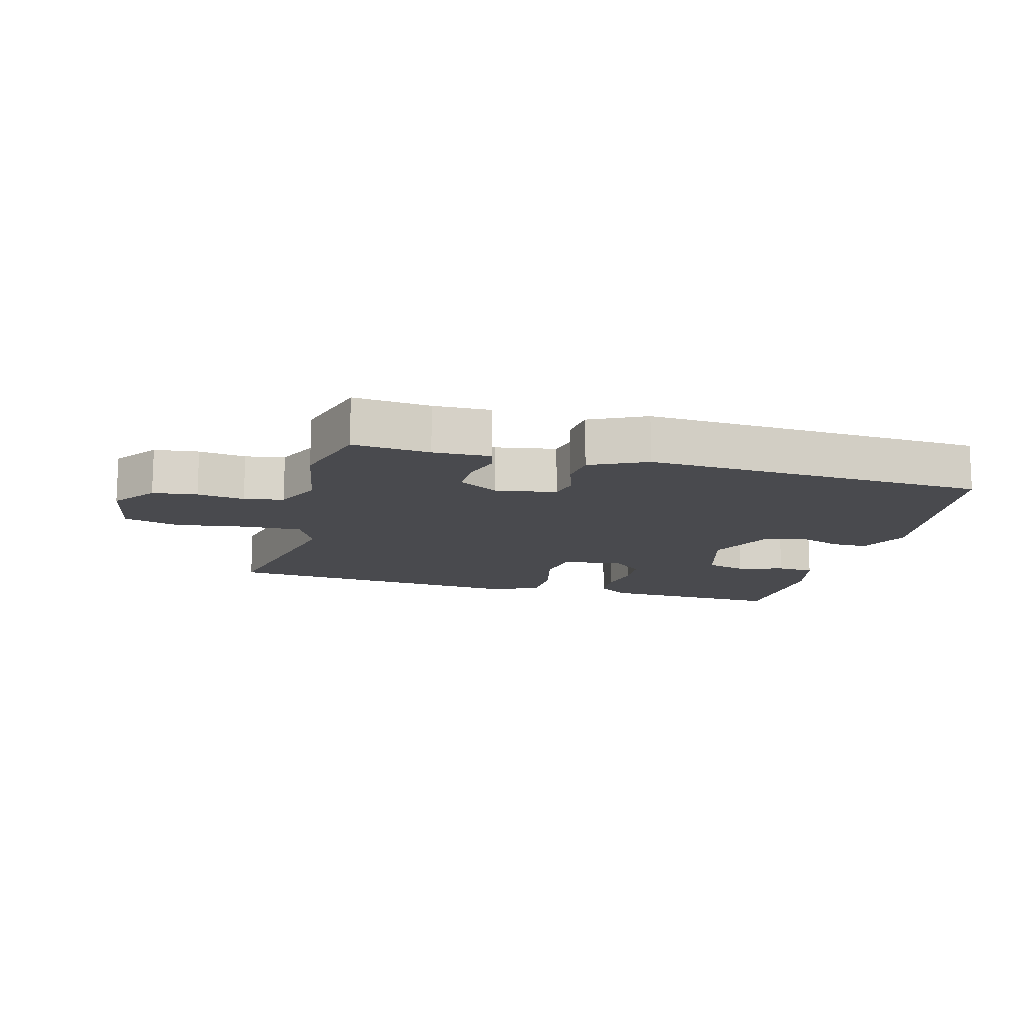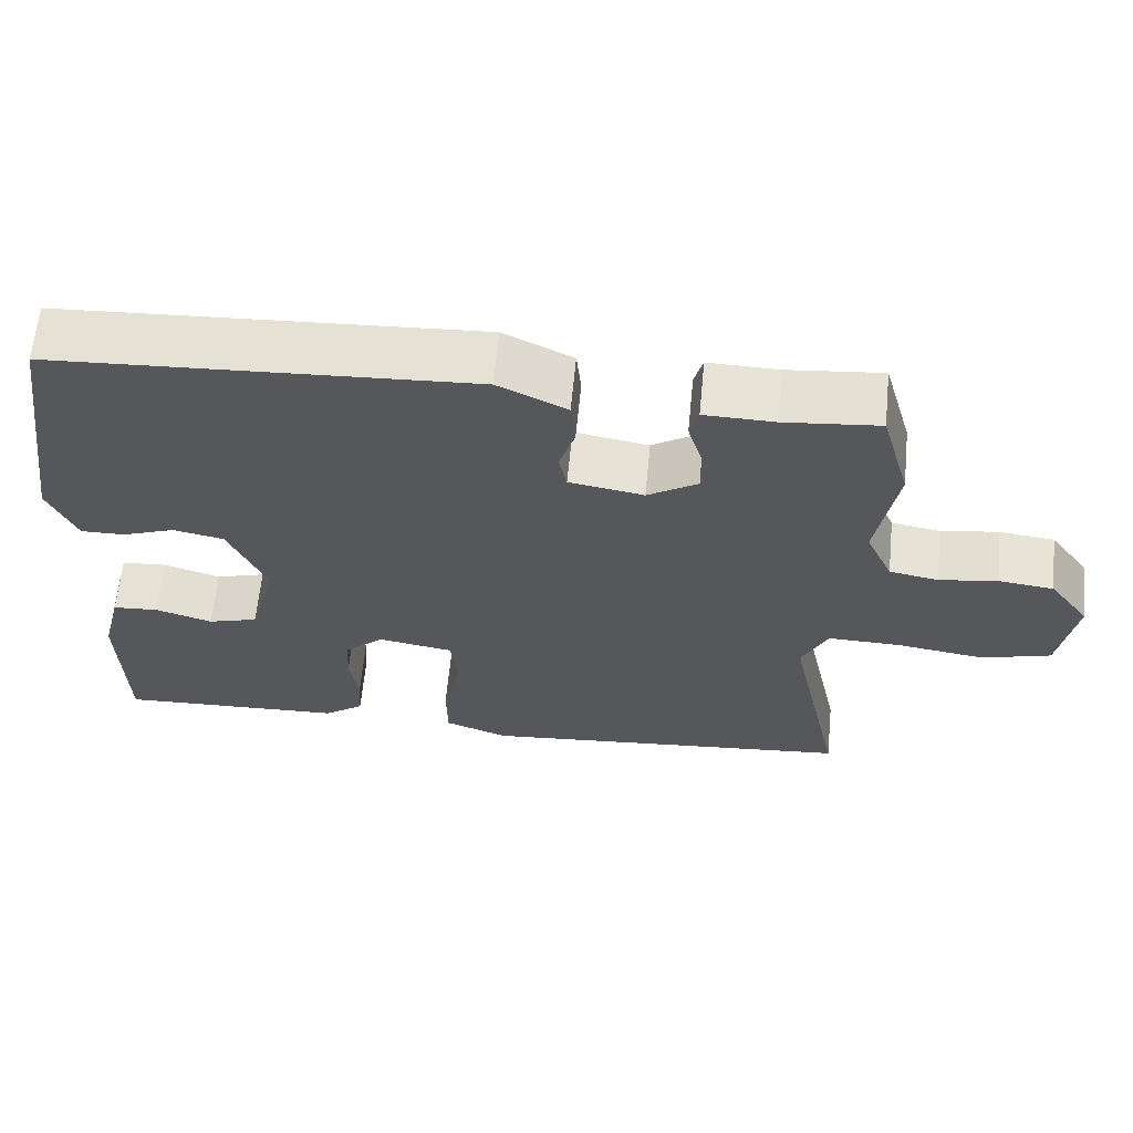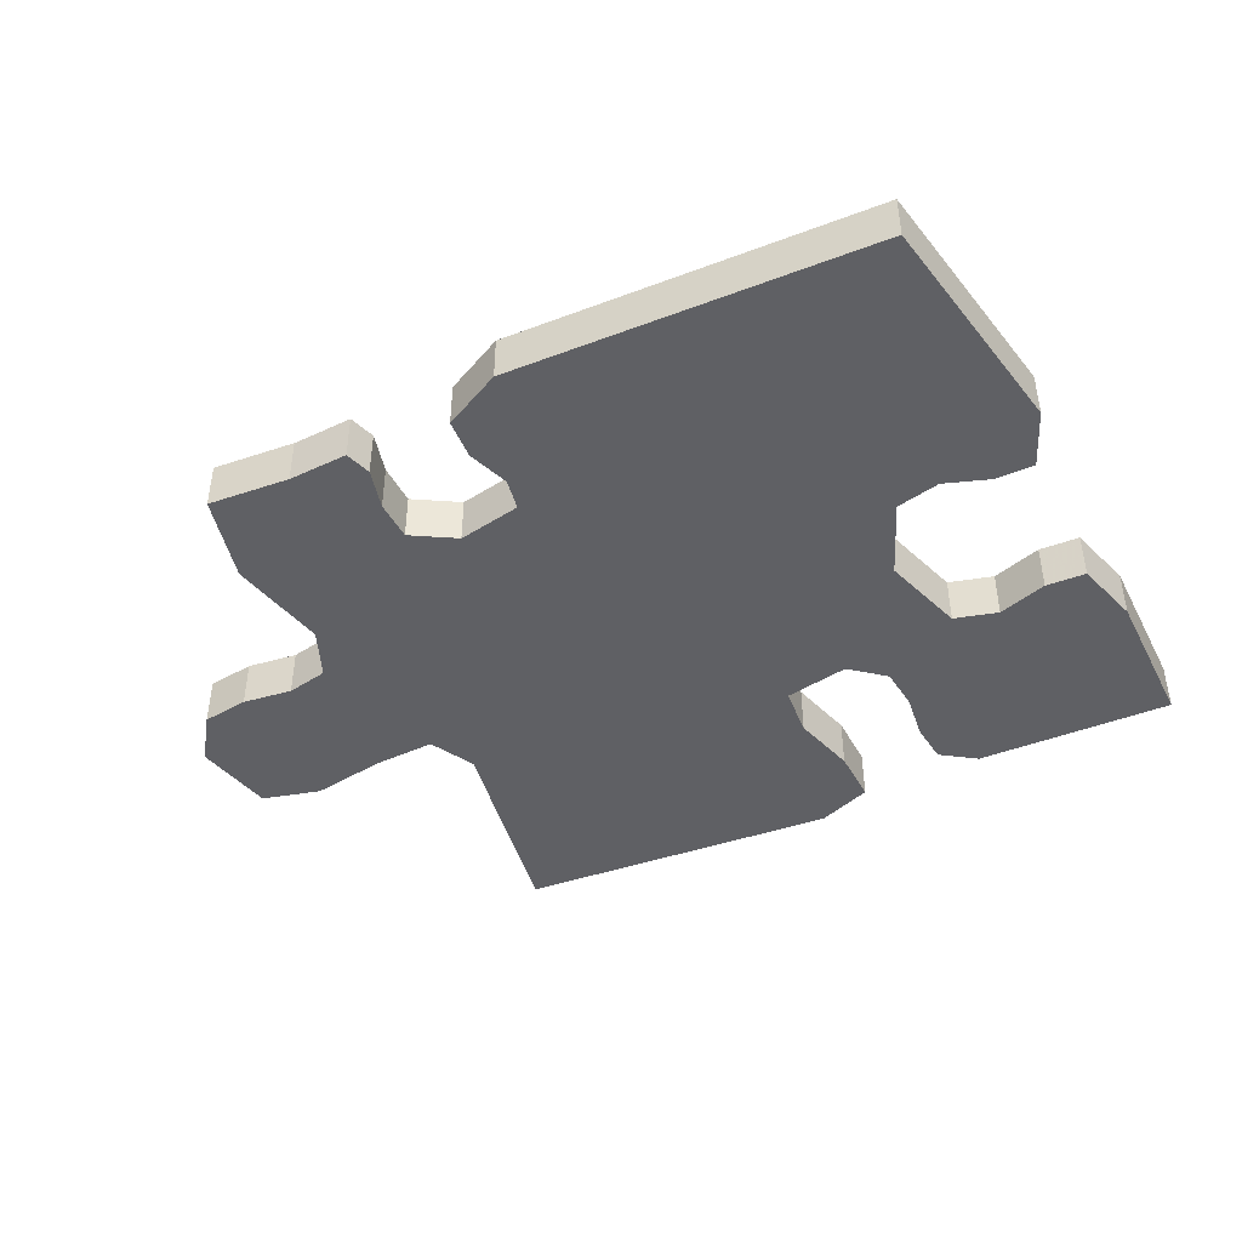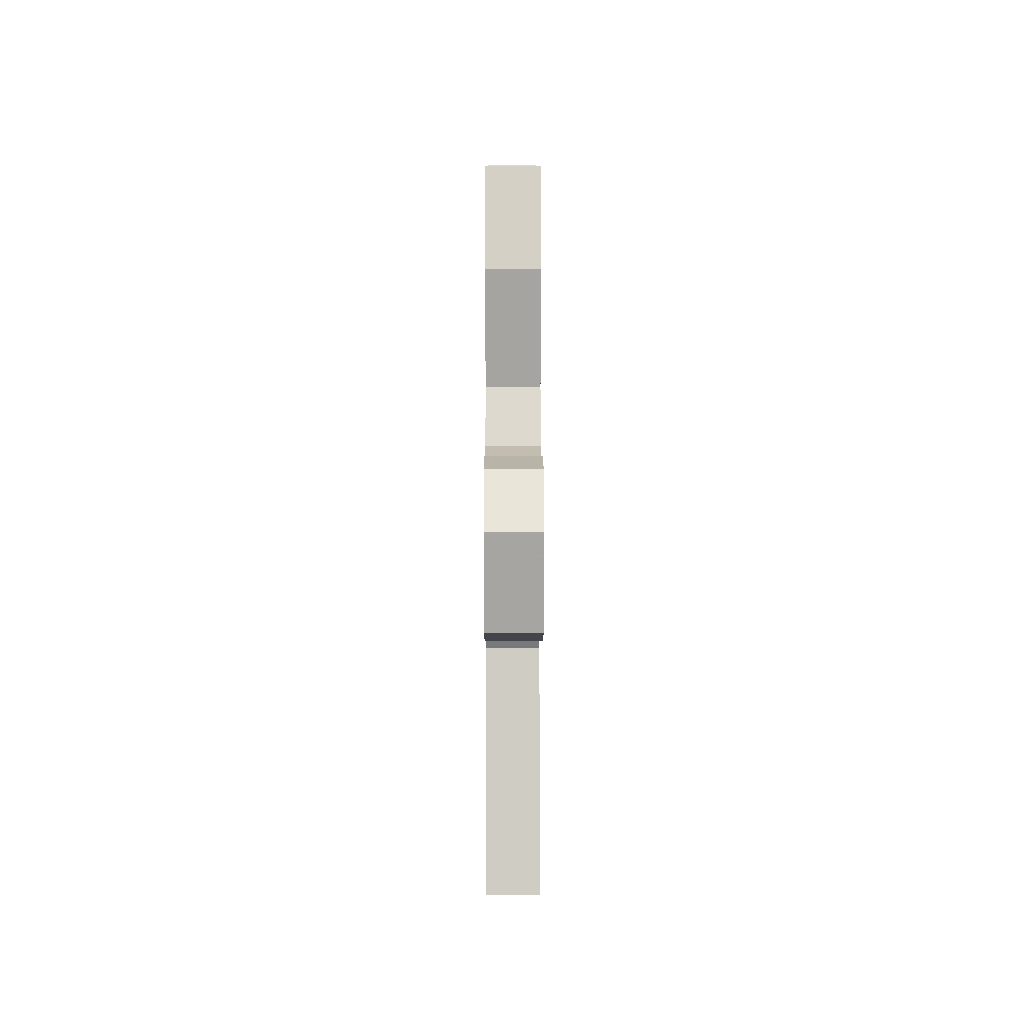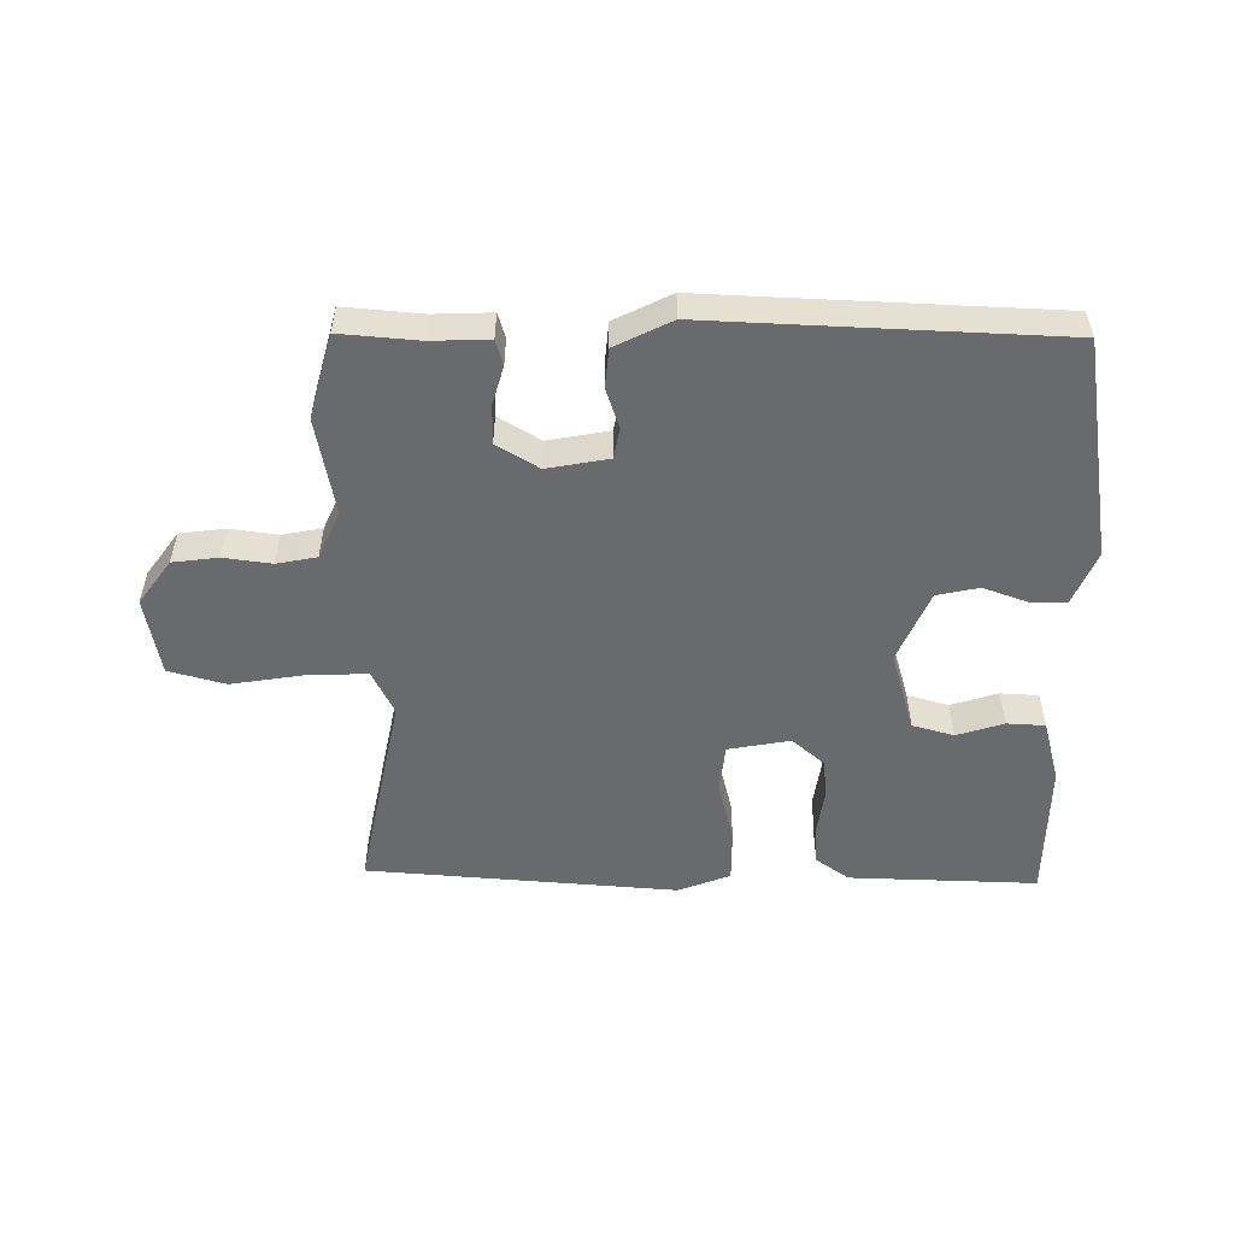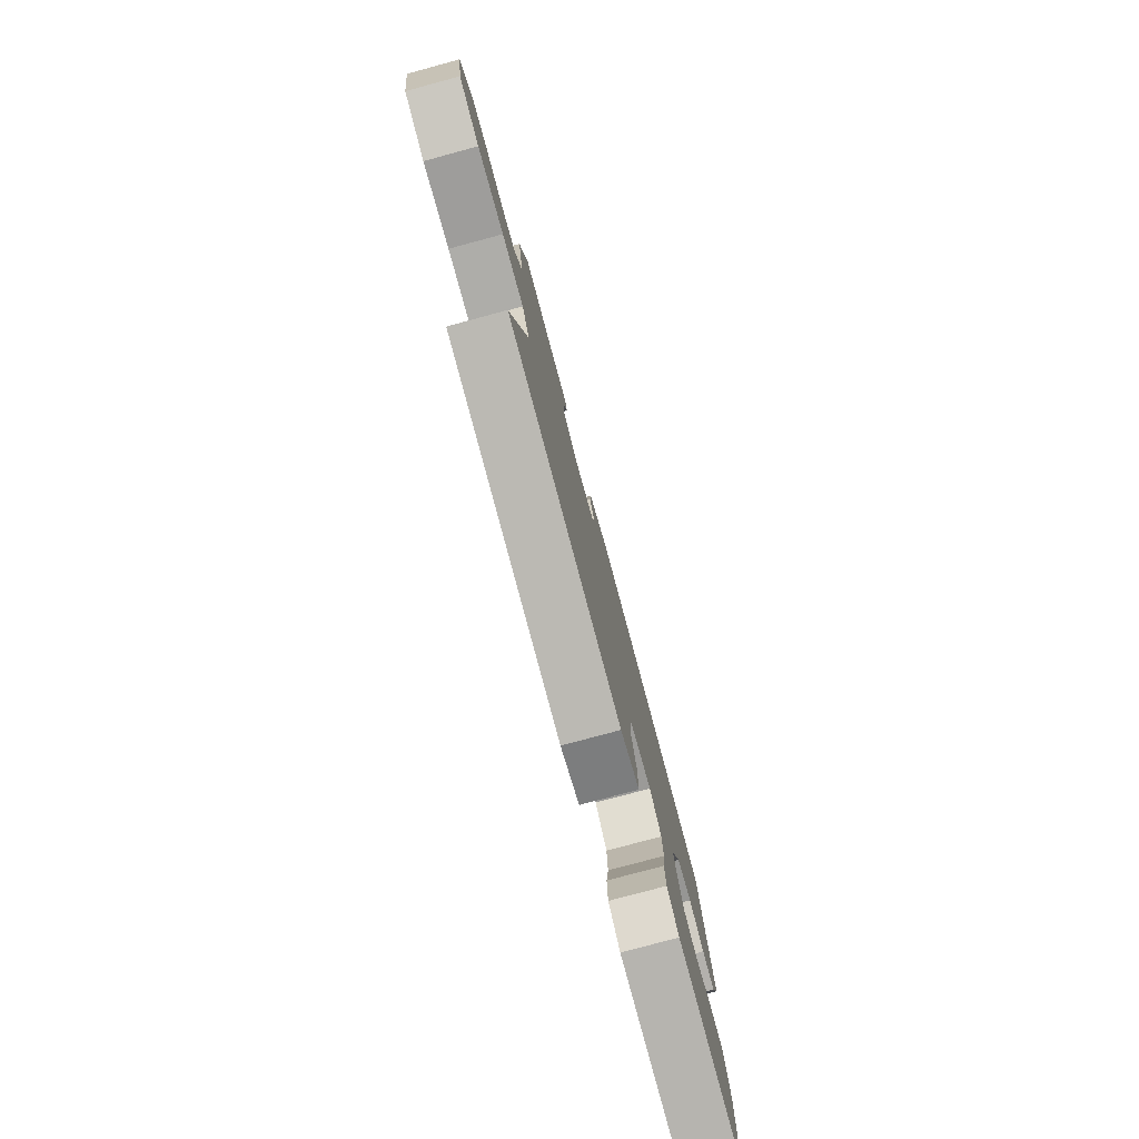
<metadata>
{"format":"obj","ext":"obj","renderer":"f3d","projection":"perspective","resolution":1024,"background":"white","views":[{"elev":-13.4,"azim":-14.7,"up":"+Y"},{"elev":62.8,"azim":-174.4,"up":"+Z"},{"elev":-43.3,"azim":27.3,"up":"+Y"},{"elev":6.7,"azim":-90.2,"up":"+Z"},{"elev":-53.1,"azim":0.3,"up":"+Y"},{"elev":-78.3,"azim":-74.9,"up":"+Z"}]}
</metadata>
<code>
v -0.535 0.07 0.377
v -0.498 0.07 0.506
v -0.377 0.07 0.494
v -0.288 0.07 0.496
v -0.277 0.07 0.457
v -0.295 0.07 0.397
v -0.296 0.07 0.337
v -0.232 0.07 0.297
v -0.137 0.07 0.313
v -0.127 0.07 0.36
v -0.147 0.07 0.422
v -0.141 0.07 0.482
v -0.053 0.07 0.524
v 0.483 0.07 0.494
v 0.534 0.07 0.153
v 0.498 0.07 0.071
v 0.441 0.07 0.072
v 0.374 0.07 0.097
v 0.309 0.07 0.084
v 0.26 0.07 -0.026
v 0.295 0.07 -0.151
v 0.359 0.07 -0.17
v 0.432 0.07 -0.148
v 0.491 0.07 -0.152
v 0.516 0.07 -0.25
v 0.511 0.07 -0.467
v 0.22 0.07 -0.454
v 0.169 0.07 -0.417
v 0.165 0.07 -0.356
v 0.176 0.07 -0.287
v 0.172 0.07 -0.223
v 0.122 0.07 -0.179
v 0.026 0.07 -0.195
v 0.017 0.07 -0.27
v 0.04 0.07 -0.367
v 0.039 0.07 -0.449
v -0.042 0.07 -0.479
v -0.522 0.07 -0.435
v -0.454 0.07 -0.12
v -0.487 0.07 -0.051
v -0.58 0.07 -0.053
v -0.692 0.07 -0.069
v -0.779 0.07 -0.044
v -0.8 0.07 0.078
v -0.749 0.07 0.146
v -0.679 0.07 0.154
v -0.605 0.07 0.143
v -0.543 0.07 0.154
v -0.509 0.07 0.227
v -0.535 0 0.377
v -0.498 0 0.506
v -0.377 0 0.494
v -0.288 0 0.496
v -0.277 0 0.457
v -0.295 0 0.397
v -0.296 0 0.337
v -0.232 0 0.297
v -0.137 0 0.313
v -0.127 0 0.36
v -0.147 0 0.422
v -0.141 0 0.482
v -0.053 0 0.524
v 0.483 0 0.494
v 0.534 0 0.153
v 0.498 0 0.071
v 0.441 0 0.072
v 0.374 0 0.097
v 0.309 0 0.084
v 0.26 0 -0.026
v 0.295 0 -0.151
v 0.359 0 -0.17
v 0.432 0 -0.148
v 0.491 0 -0.152
v 0.516 0 -0.25
v 0.511 0 -0.467
v 0.22 0 -0.454
v 0.169 0 -0.417
v 0.165 0 -0.356
v 0.176 0 -0.287
v 0.172 0 -0.223
v 0.122 0 -0.179
v 0.026 0 -0.195
v 0.017 0 -0.27
v 0.04 0 -0.367
v 0.039 0 -0.449
v -0.042 0 -0.479
v -0.522 0 -0.435
v -0.454 0 -0.12
v -0.487 0 -0.051
v -0.58 0 -0.053
v -0.692 0 -0.069
v -0.779 0 -0.044
v -0.8 0 0.078
v -0.749 0 0.146
v -0.679 0 0.154
v -0.605 0 0.143
v -0.543 0 0.154
v -0.509 0 0.227
f 45 46 47
f 44 45 47
f 43 44 47
f 42 43 47
f 41 42 47
f 40 41 47 48
f 39 40 48 49
f 37 38 39
f 36 37 39
f 35 36 39
f 34 35 39
f 33 34 39 49
f 28 29 30
f 27 28 30
f 26 27 30
f 25 26 30
f 24 25 30
f 23 24 30
f 22 23 30
f 21 22 30 31
f 20 21 31 32
f 16 17 18
f 15 16 18
f 14 15 18
f 13 14 18
f 12 13 18
f 11 12 18
f 10 11 18
f 9 10 18 19
f 32 33 49
f 20 32 49
f 19 20 49
f 9 19 49
f 8 9 49
f 3 4 5 6
f 3 6 7
f 2 3 7
f 1 2 7
f 1 7 8 49
f 96 95 94
f 96 94 93
f 96 93 92
f 96 92 91
f 96 91 90
f 97 96 90 89
f 98 97 89 88
f 88 87 86
f 88 86 85
f 88 85 84
f 88 84 83
f 98 88 83 82
f 79 78 77
f 79 77 76
f 79 76 75
f 79 75 74
f 79 74 73
f 79 73 72
f 79 72 71
f 80 79 71 70
f 81 80 70 69
f 67 66 65
f 67 65 64
f 67 64 63
f 67 63 62
f 67 62 61
f 67 61 60
f 67 60 59
f 68 67 59 58
f 98 82 81
f 98 81 69
f 98 69 68
f 98 68 58
f 98 58 57
f 55 54 53 52
f 56 55 52
f 56 52 51
f 56 51 50
f 98 57 56 50
f 1 50 51 2
f 2 51 52 3
f 3 52 53 4
f 4 53 54 5
f 5 54 55 6
f 6 55 56 7
f 7 56 57 8
f 8 57 58 9
f 9 58 59 10
f 10 59 60 11
f 11 60 61 12
f 12 61 62 13
f 13 62 63 14
f 14 63 64 15
f 15 64 65 16
f 16 65 66 17
f 17 66 67 18
f 18 67 68 19
f 19 68 69 20
f 20 69 70 21
f 21 70 71 22
f 22 71 72 23
f 23 72 73 24
f 24 73 74 25
f 25 74 75 26
f 26 75 76 27
f 27 76 77 28
f 28 77 78 29
f 29 78 79 30
f 30 79 80 31
f 31 80 81 32
f 32 81 82 33
f 33 82 83 34
f 34 83 84 35
f 35 84 85 36
f 36 85 86 37
f 37 86 87 38
f 38 87 88 39
f 39 88 89 40
f 40 89 90 41
f 41 90 91 42
f 42 91 92 43
f 43 92 93 44
f 44 93 94 45
f 45 94 95 46
f 46 95 96 47
f 47 96 97 48
f 48 97 98 49
f 49 98 50 1

</code>
